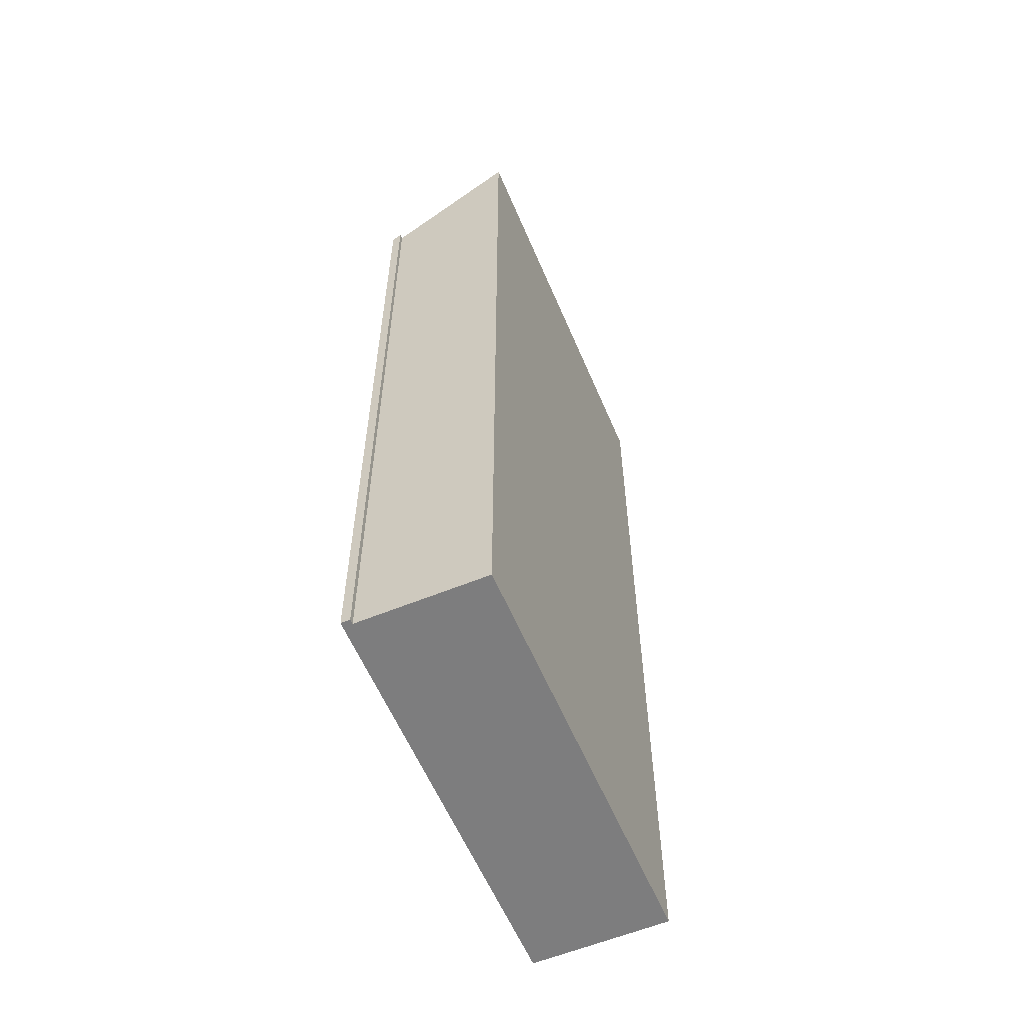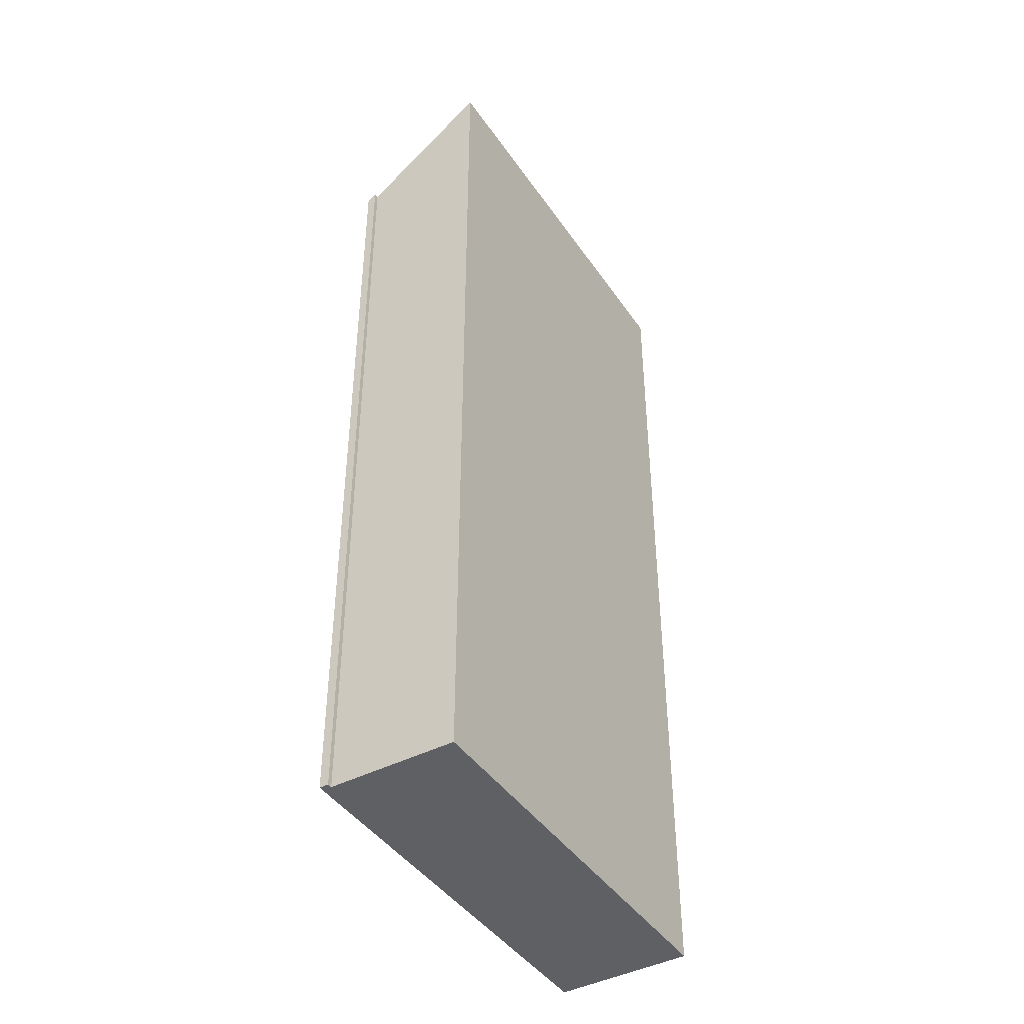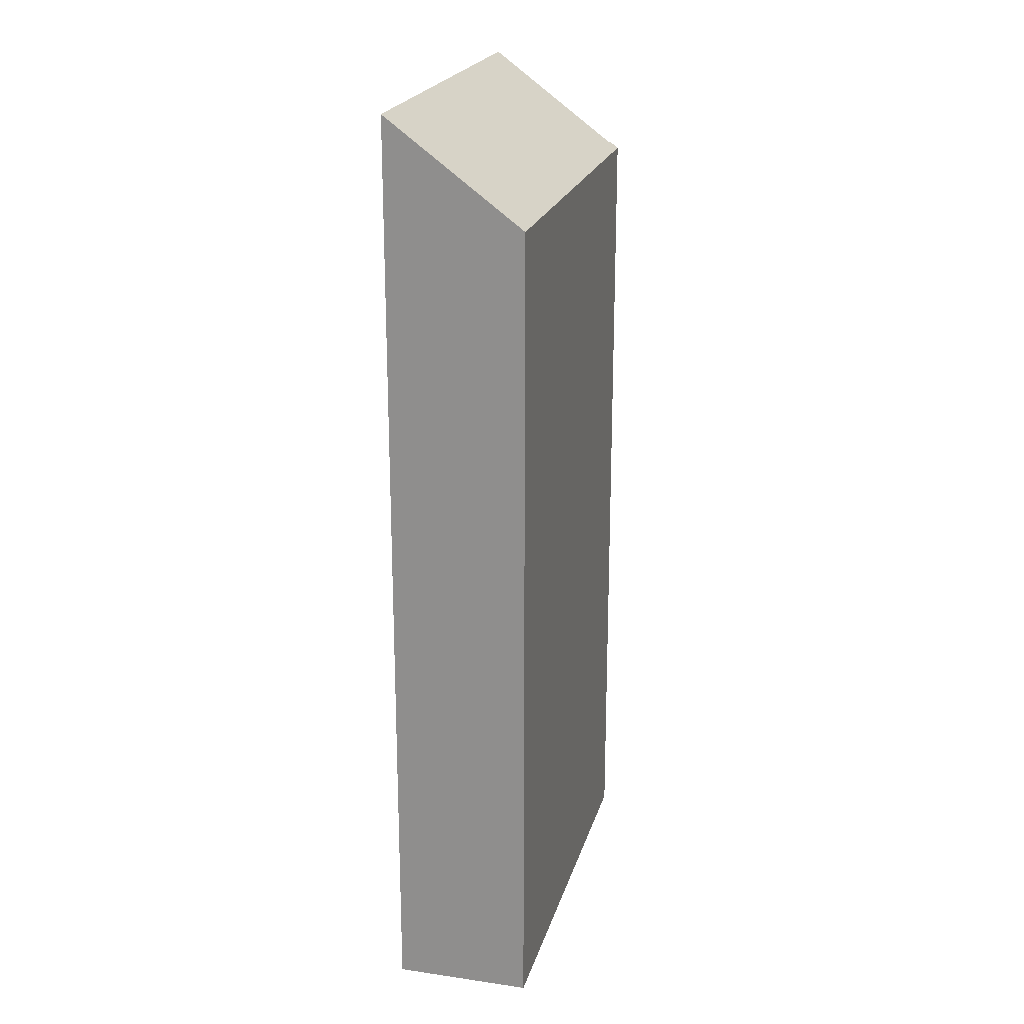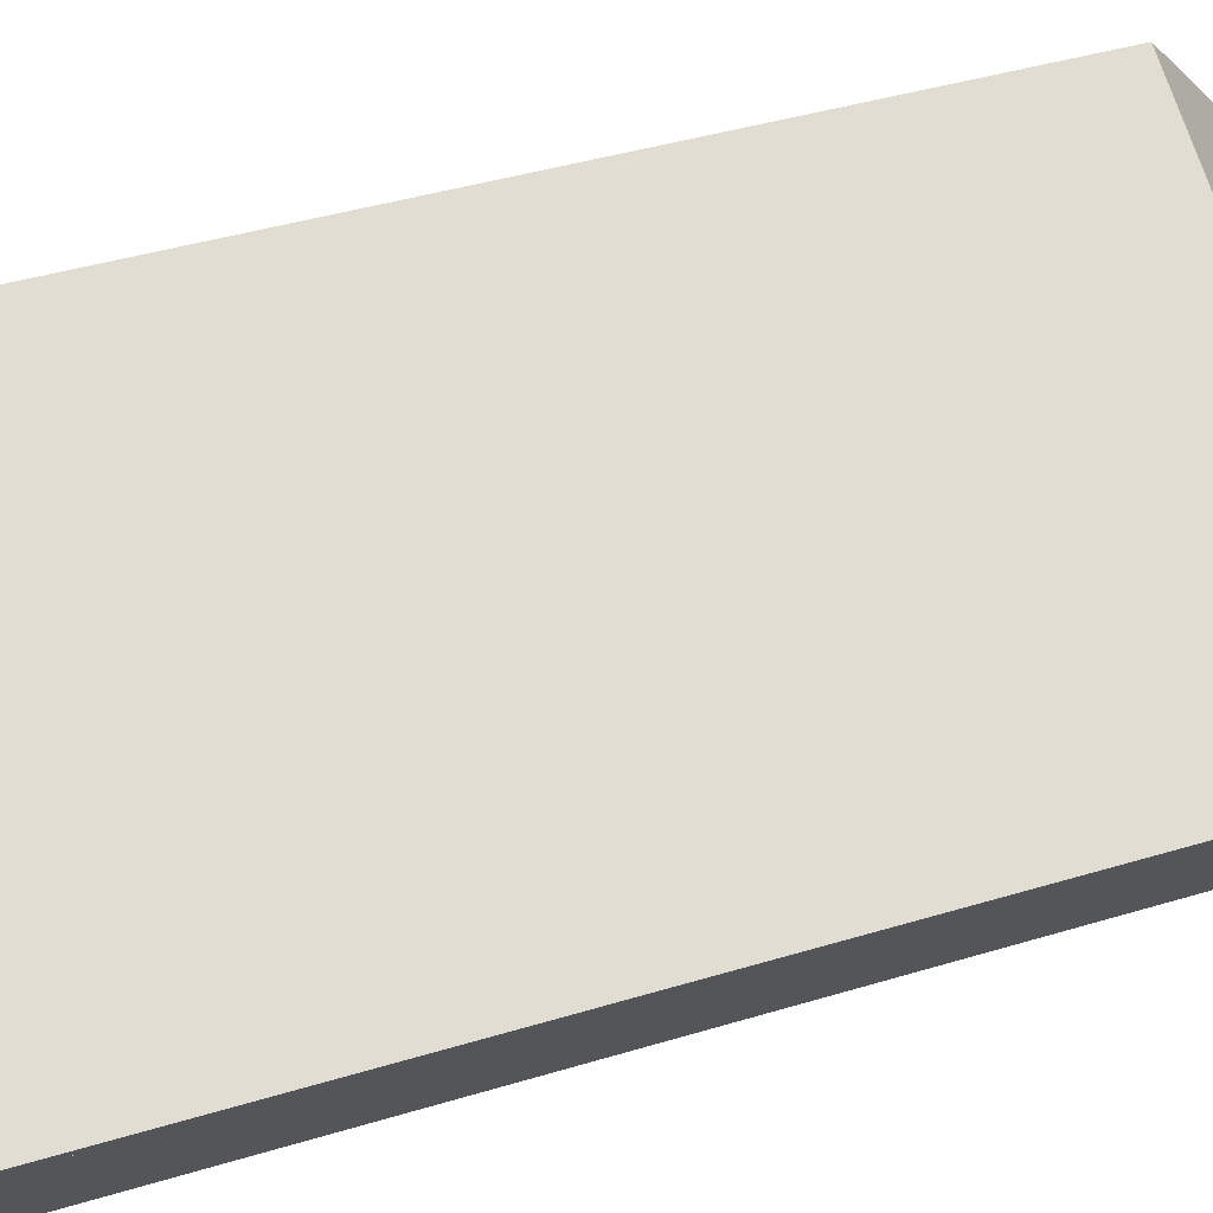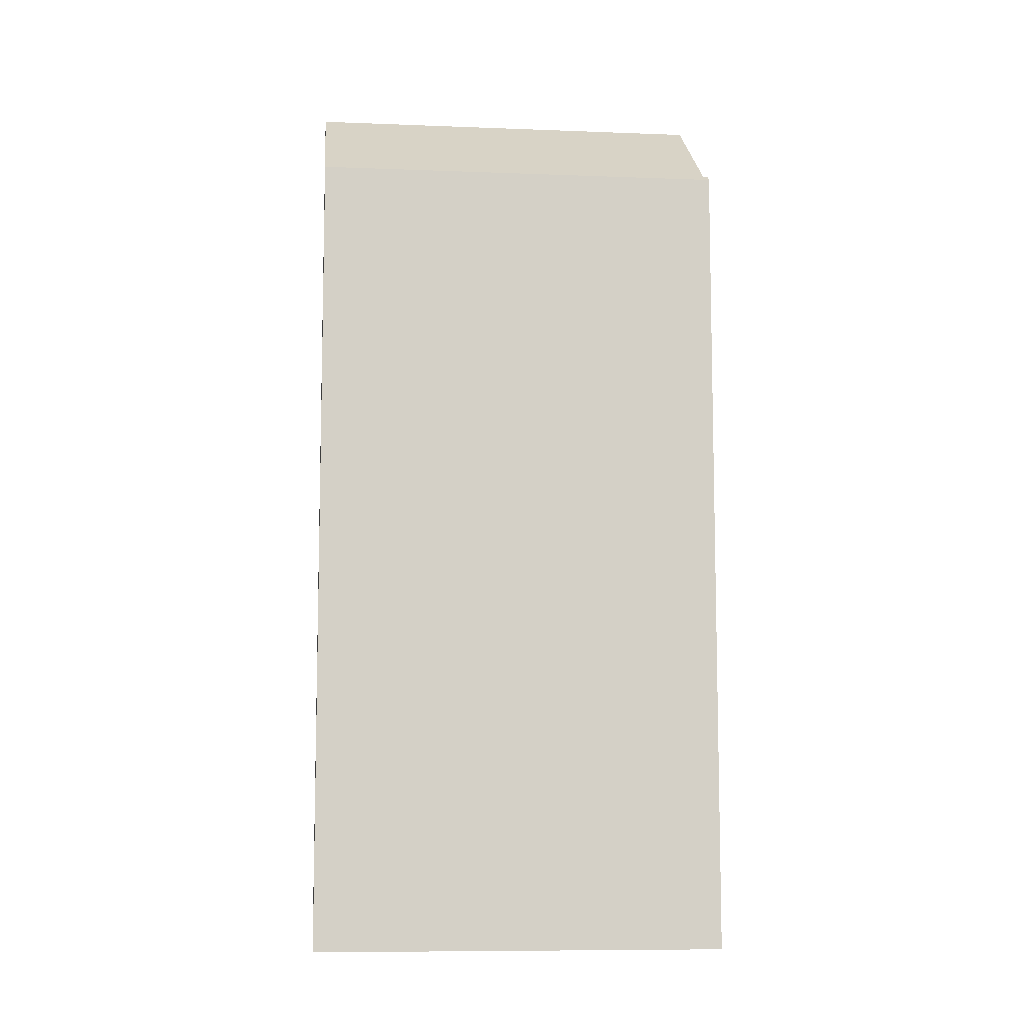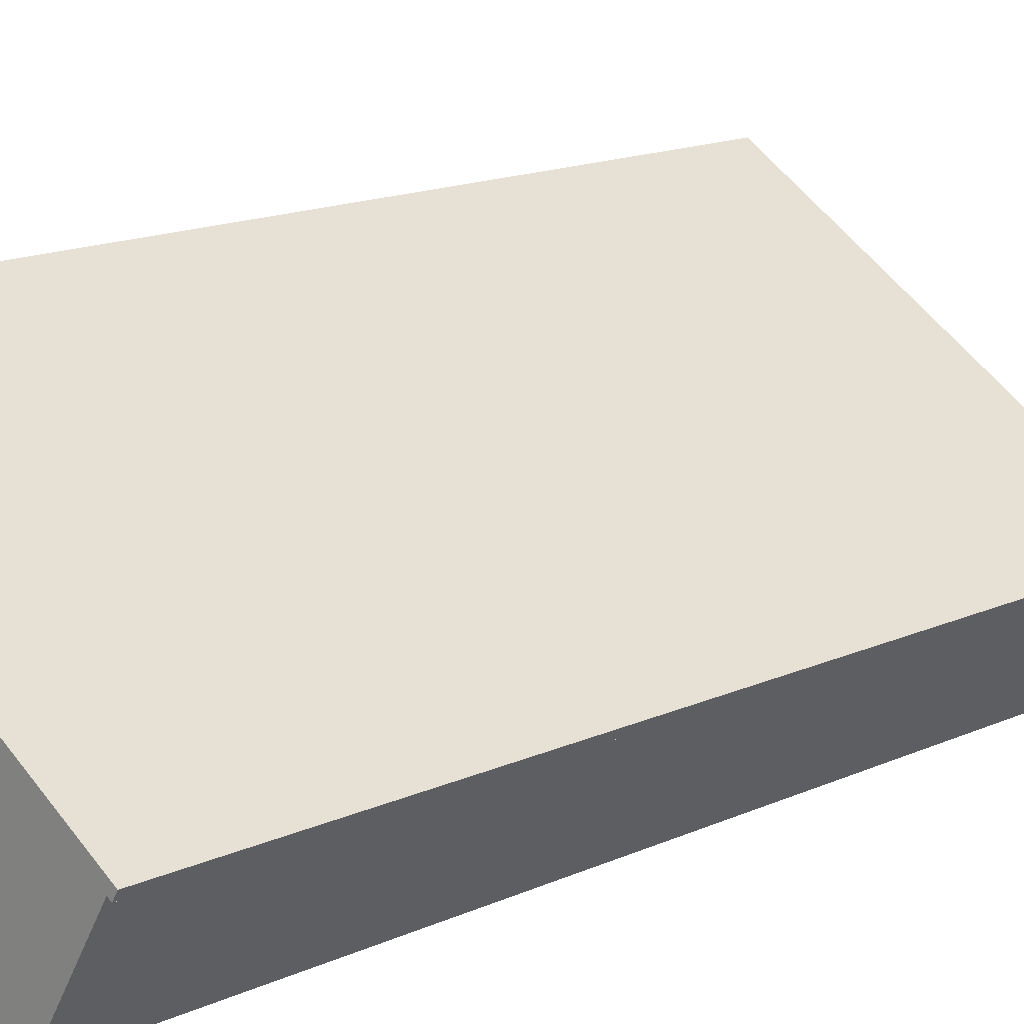
<metadata>
{"format":"obj","ext":"obj","renderer":"f3d","projection":"perspective","resolution":1024,"background":"white","views":[{"elev":-59.2,"azim":144.1,"up":"+Y"},{"elev":-43.1,"azim":152.8,"up":"+Y"},{"elev":21.6,"azim":-44.3,"up":"+Y"},{"elev":38.7,"azim":68.7,"up":"+Z"},{"elev":-8.9,"azim":25.2,"up":"+Y"},{"elev":15.2,"azim":45.8,"up":"+Z"}]}
</metadata>
<code>
v  0 15.03 9.201e-16
v  6.825 13.49 -1.718
v  5.757 15.02 -3.474
v  6.965 13.38 -1.63
v  1.143 13.38 1.889
v  6.889 13.49 -1.756
v  6.889 1.075e-16 -1.756
v  6.965 9.981e-17 -1.63
v  5.757 2.127e-16 -3.474
v  6.825 1.052e-16 -1.718
v  0 0 0
v  1.143 -1.157e-16 1.889
g defaultobject
f 1 2 3
f 2 1 4
f 4 1 5
f 4 6 2
f 4 7 6
f 7 4 8
f 2 9 3
f 9 2 10
f 6 10 2
f 10 6 7
f 3 11 1
f 11 3 9
f 11 5 1
f 5 11 12
f 12 4 5
f 4 12 8
f 9 12 11
f 12 9 10
f 12 10 8
f 8 10 7

</code>
